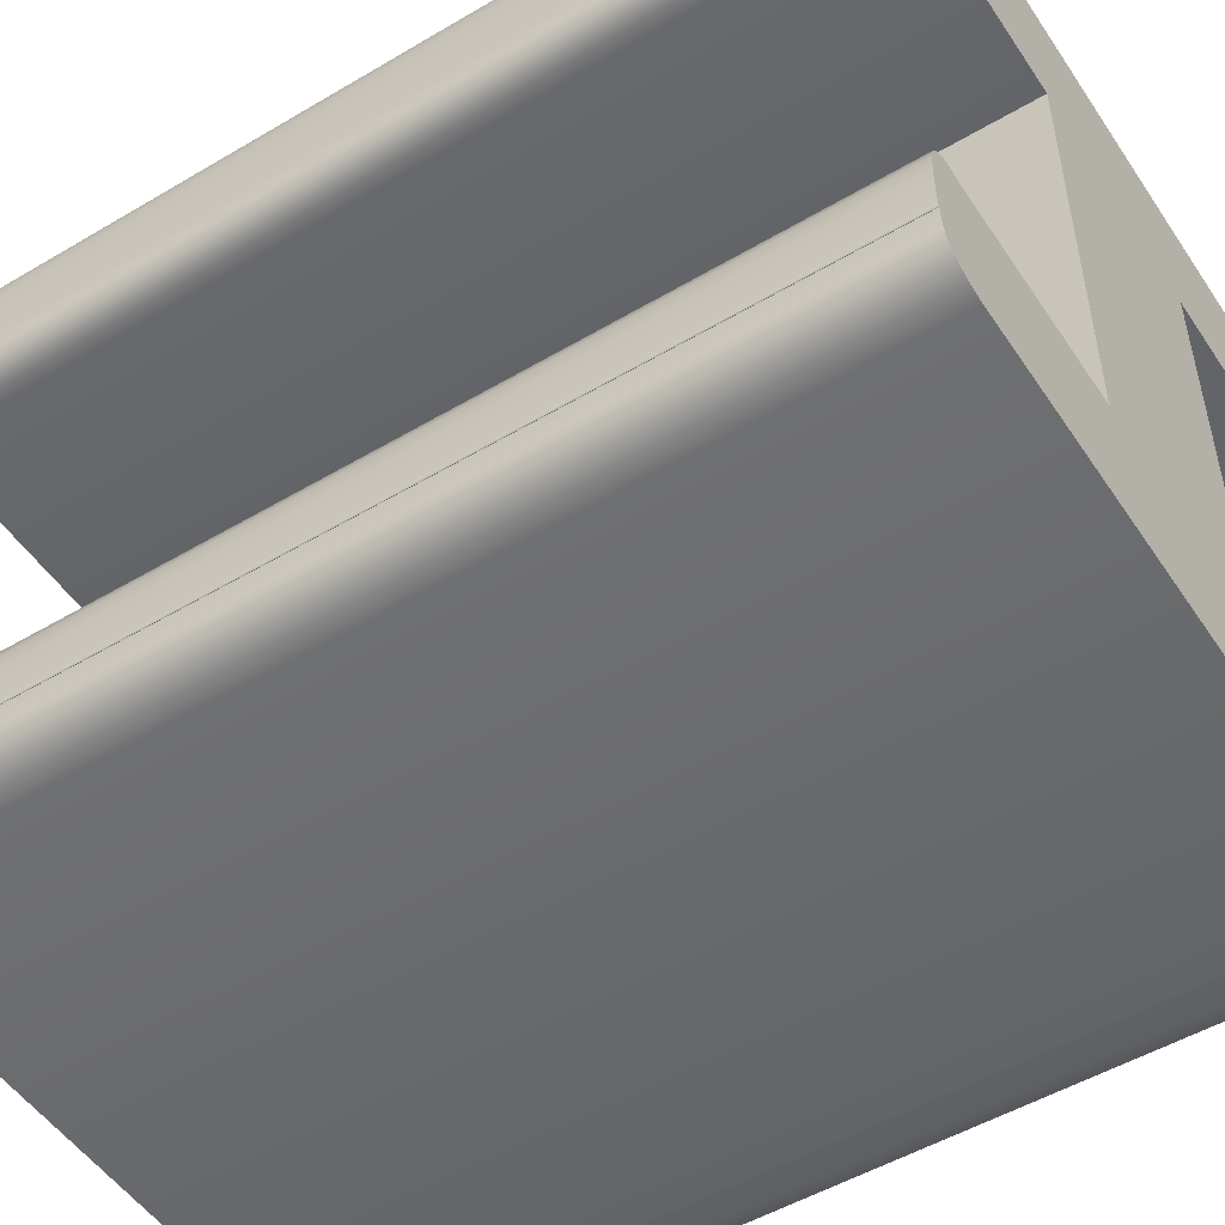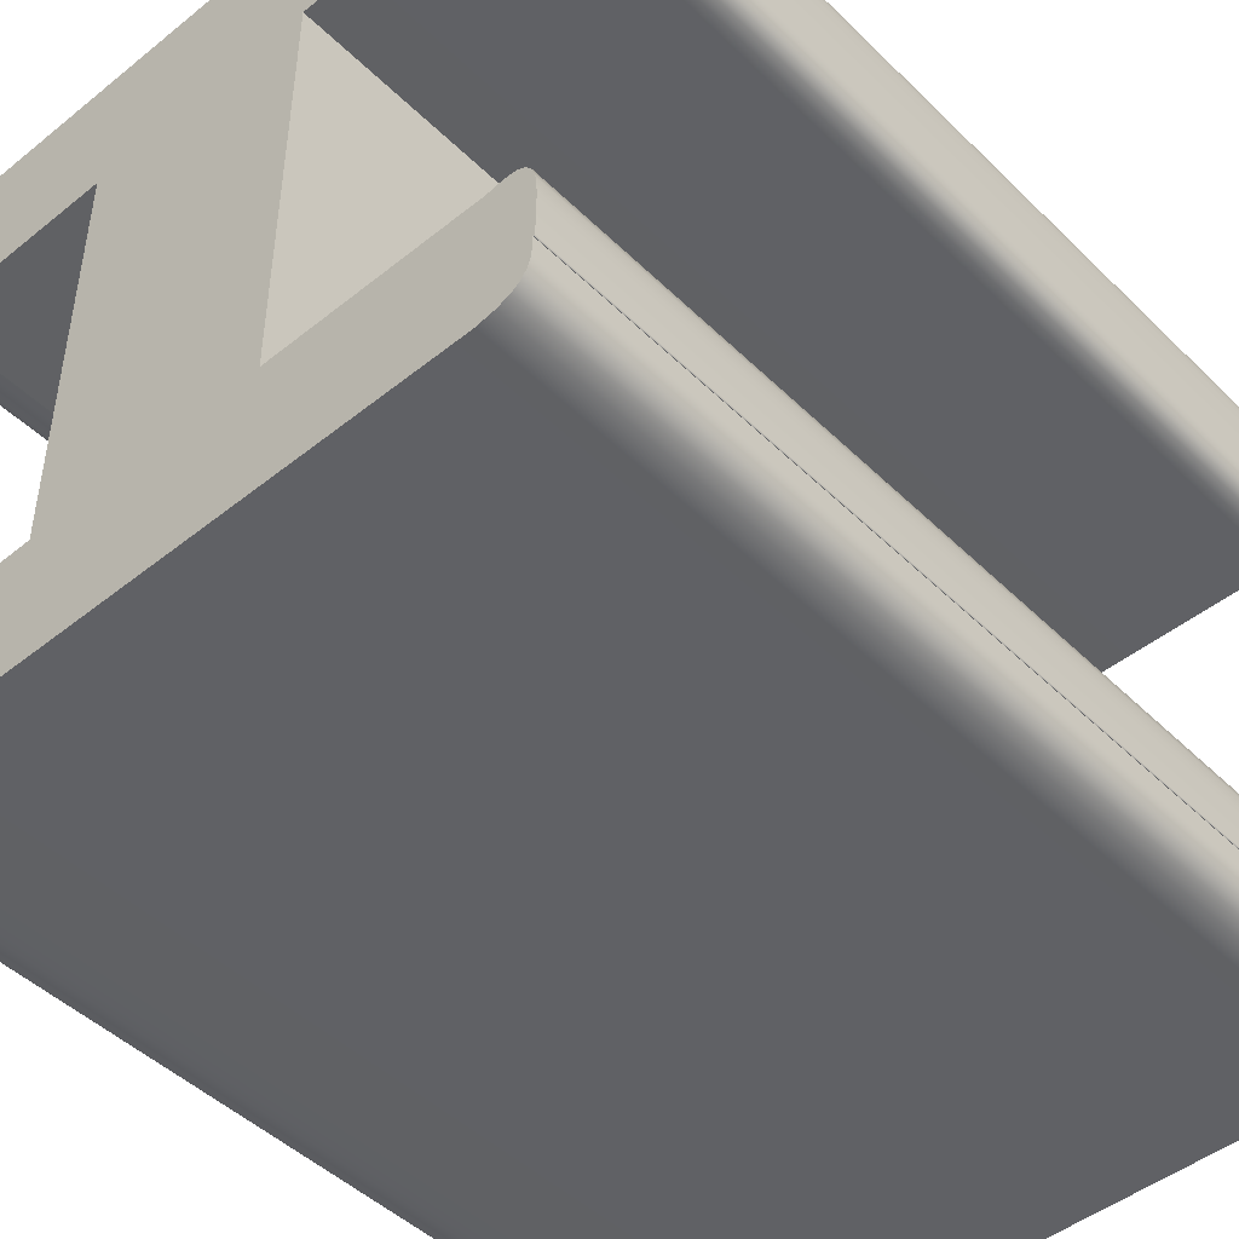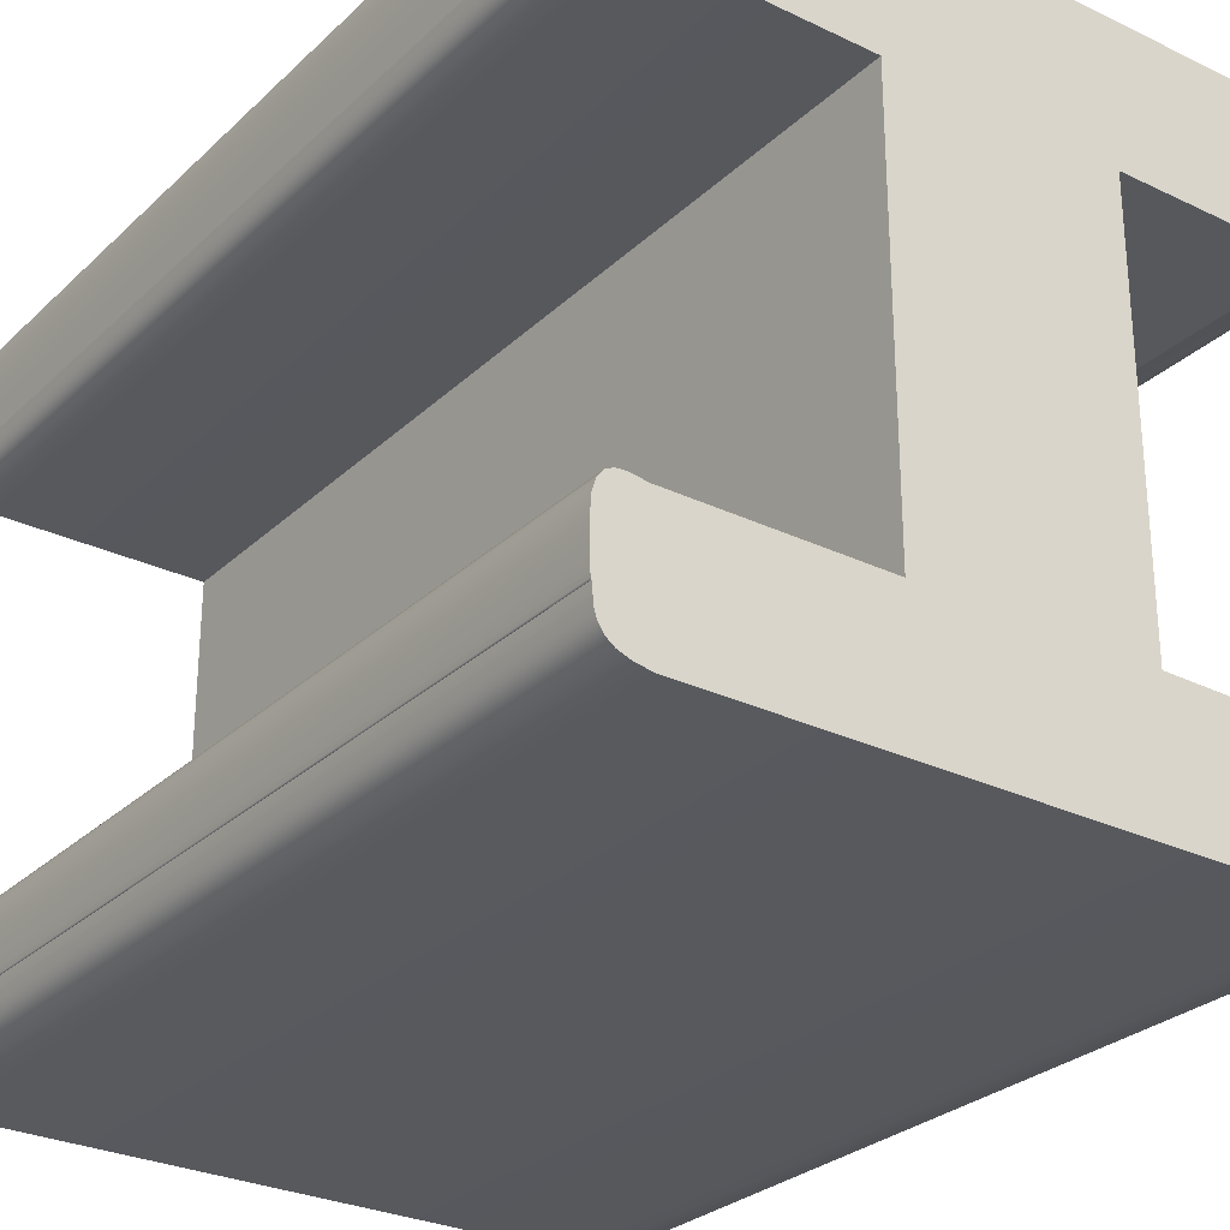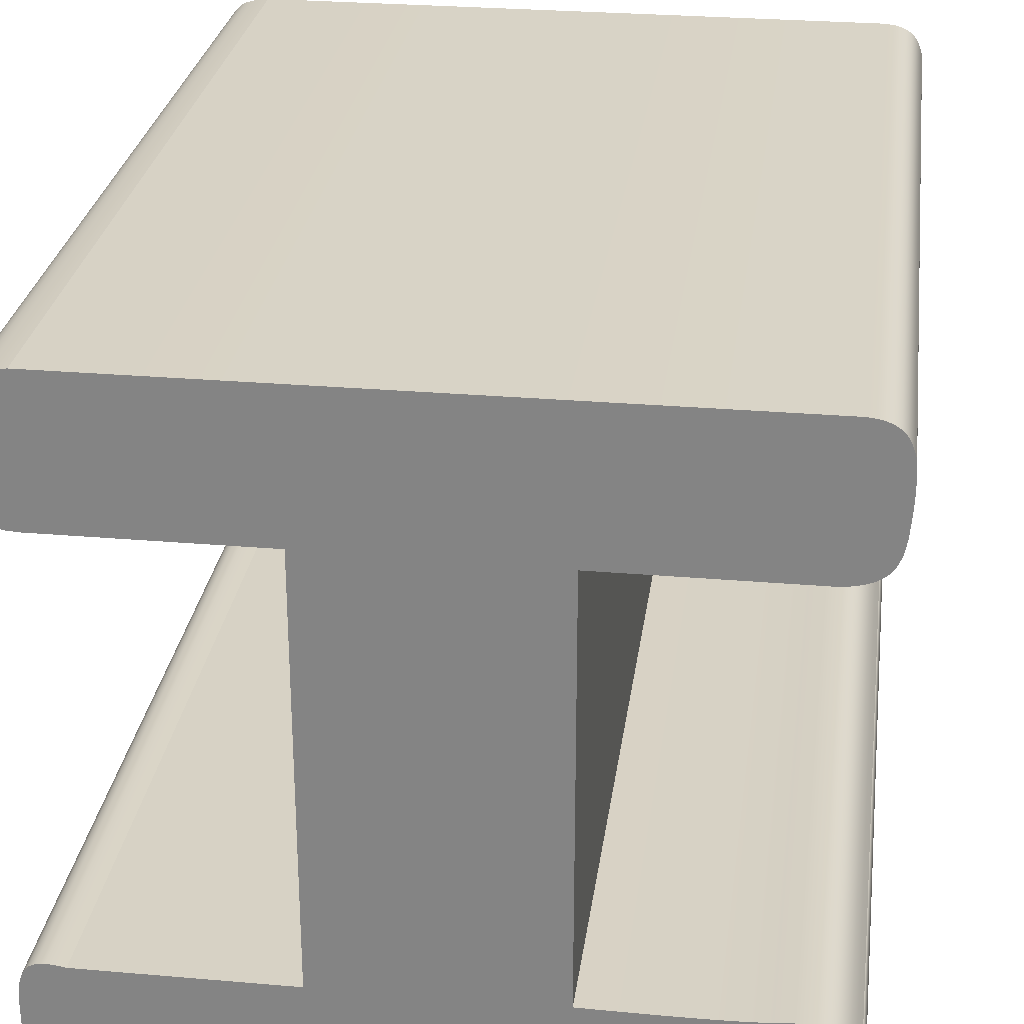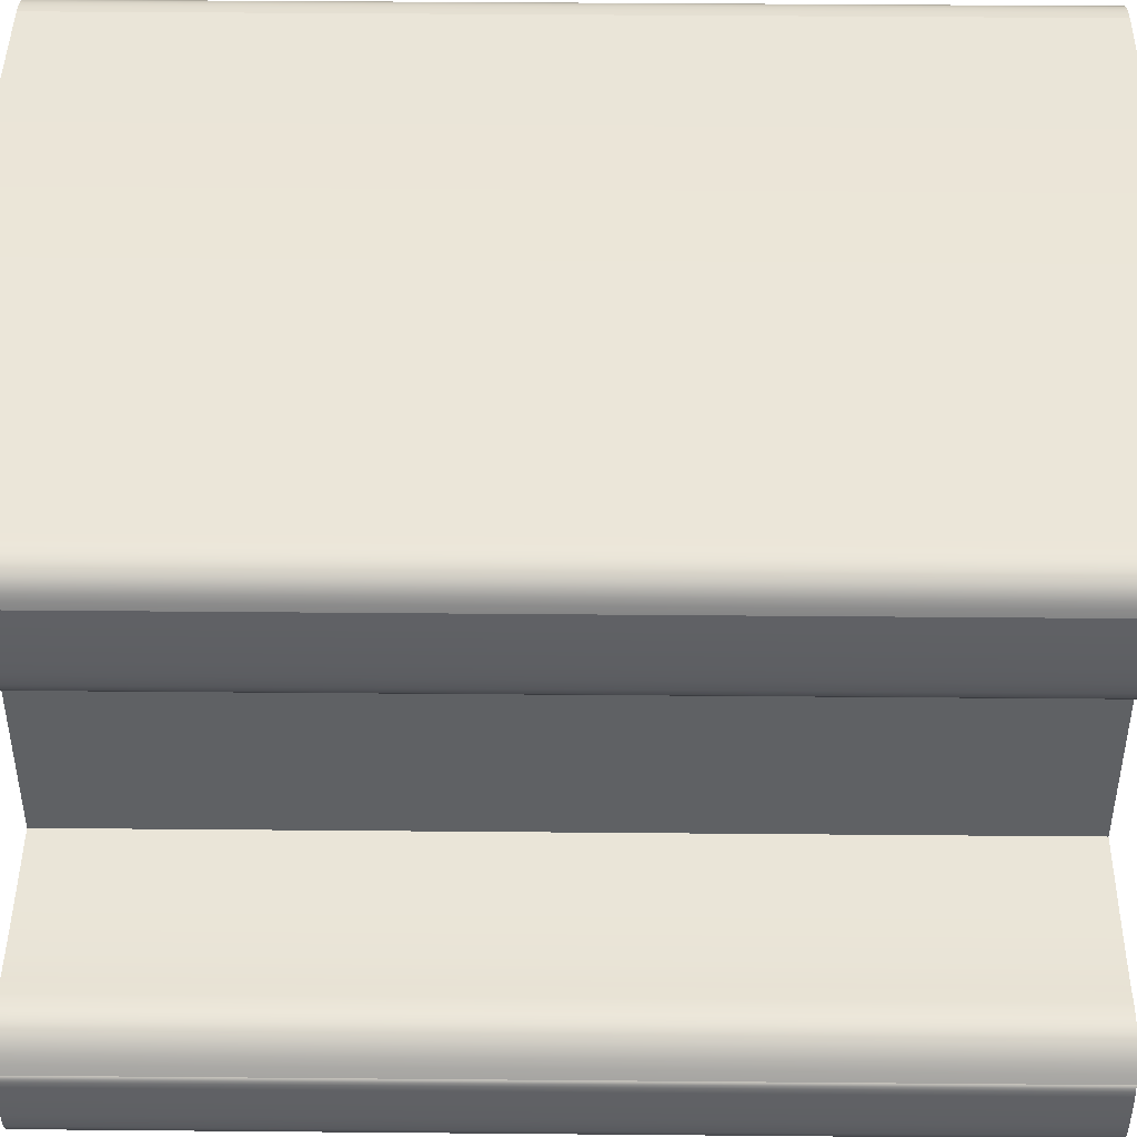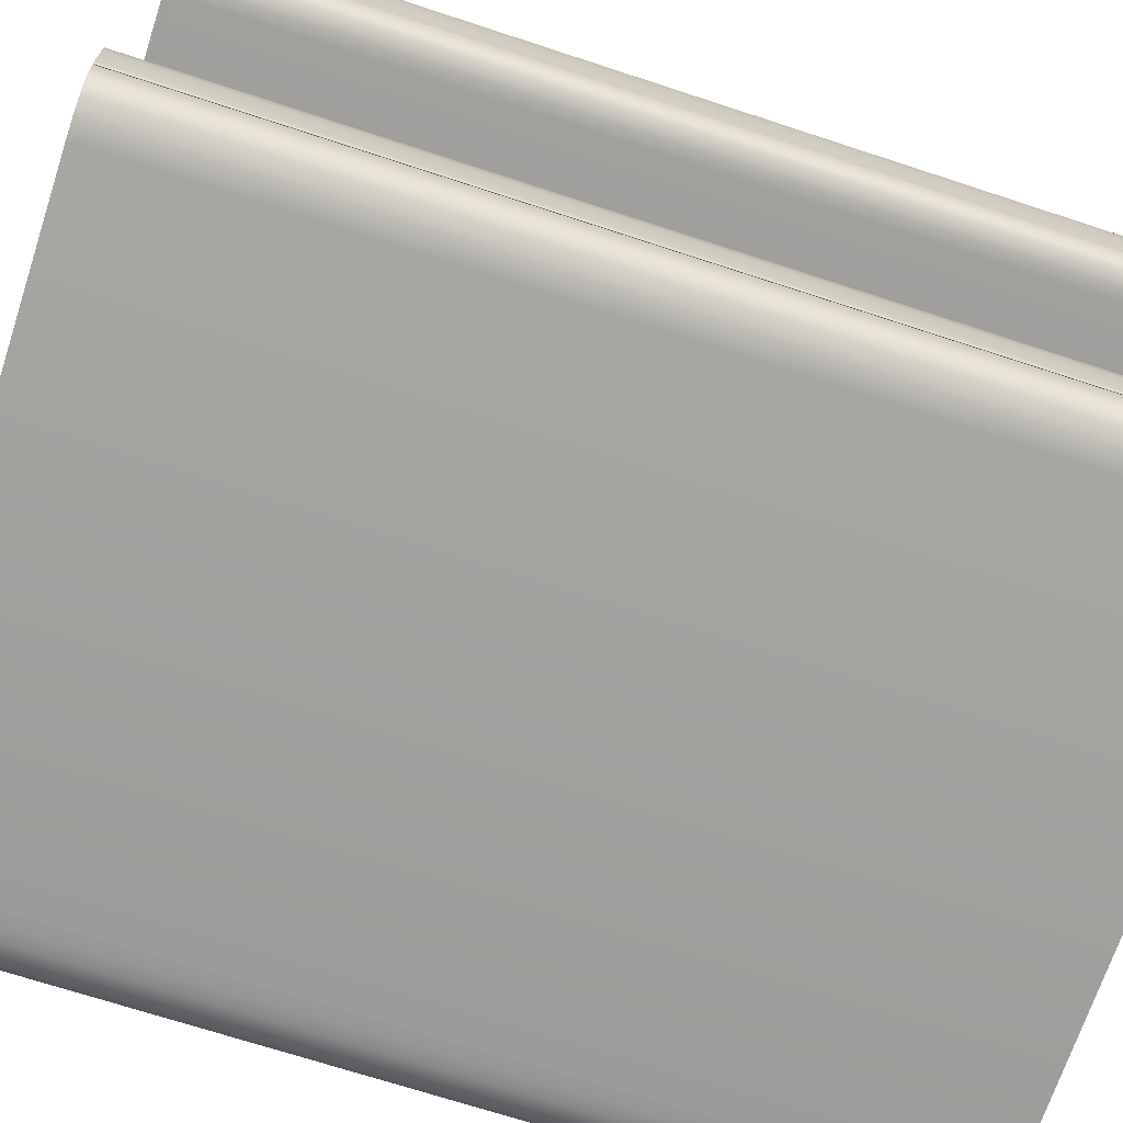
<metadata>
{"format":"obj","ext":"obj","renderer":"f3d","projection":"perspective","resolution":1024,"background":"white","views":[{"elev":-51.2,"azim":122.8,"up":"+Z"},{"elev":-46.8,"azim":42.3,"up":"+Z"},{"elev":-28.2,"azim":144.0,"up":"+Z"},{"elev":27.4,"azim":-172.4,"up":"+Z"},{"elev":44.5,"azim":-89.4,"up":"+Z"},{"elev":-69.7,"azim":71.8,"up":"+Z"}]}
</metadata>
<code>
v  -0.4966 -0 -0.8584
v  -0.4966 0 0.8854
v  -0.4966 4 0.8854
v  -0.4966 4 -0.8584
v  -1.342 0 0.8854
v  -1.342 4 0.8854
v  -1.38 0 0.8916
v  -1.38 4 0.8916
v  -1.417 0 0.9002
v  -1.417 4 0.9002
v  -1.452 0 0.9137
v  -1.452 4 0.9137
v  -1.482 0 0.9345
v  -1.482 4 0.9345
v  -1.508 0 0.9651
v  -1.508 4 0.9651
v  -1.528 0 1.008
v  -1.528 4 1.008
v  -1.539 0 1.065
v  -1.539 4 1.065
v  -1.546 0 1.126
v  -1.546 4 1.126
v  -1.55 0 1.177
v  -1.55 4 1.177
v  -1.552 0 1.221
v  -1.552 4 1.221
v  -1.552 0 1.259
v  -1.552 4 1.259
v  -1.552 0 1.293
v  -1.552 4 1.293
v  -1.55 0 1.324
v  -1.55 4 1.324
v  -1.548 0 1.353
v  -1.548 4 1.353
v  -1.54 0 1.38
v  -1.54 4 1.38
v  -1.53 0 1.405
v  -1.53 4 1.405
v  -1.517 0 1.429
v  -1.517 4 1.429
v  -1.497 0 1.451
v  -1.497 4 1.451
v  -1.47 0 1.468
v  -1.47 4 1.468
v  -1.434 0 1.481
v  -1.434 4 1.481
v  -1.387 0 1.488
v  -1.387 4 1.488
v  1.346 0 1.488
v  1.346 4 1.488
v  1.381 0 1.484
v  1.381 4 1.484
v  1.414 0 1.478
v  1.414 4 1.478
v  1.444 0 1.468
v  1.444 4 1.468
v  1.471 0 1.454
v  1.471 4 1.454
v  1.493 0 1.432
v  1.493 4 1.432
v  1.509 0 1.402
v  1.509 4 1.402
v  1.517 0 1.362
v  1.517 4 1.362
v  1.52 0 1.315
v  1.52 4 1.315
v  1.522 0 1.268
v  1.522 4 1.268
v  1.522 0 1.221
v  1.522 4 1.221
v  1.522 0 1.173
v  1.522 4 1.173
v  1.52 0 1.125
v  1.52 4 1.125
v  1.519 0 1.077
v  1.519 4 1.077
v  1.517 0 1.029
v  1.517 4 1.029
v  1.513 0 1
v  1.513 4 1
v  1.506 0 0.973
v  1.506 4 0.973
v  1.495 0 0.9479
v  1.495 4 0.9479
v  1.476 0 0.9262
v  1.476 4 0.9262
v  1.448 0 0.9093
v  1.448 4 0.9093
v  1.409 0 0.8983
v  1.409 4 0.8983
v  1.355 0 0.8944
v  1.355 4 0.8944
v  0.4652 0 0.8944
v  0.4652 4 0.8944
v  0.4652 -0 -0.8674
v  0.4652 4 -0.8674
v  1.328 -0 -0.8674
v  1.328 4 -0.8674
v  1.368 -0 -0.8604
v  1.368 4 -0.8604
v  1.407 -0 -0.8571
v  1.407 4 -0.8571
v  1.442 -0 -0.8613
v  1.442 4 -0.8613
v  1.472 -0 -0.8769
v  1.472 4 -0.8769
v  1.496 -0 -0.9075
v  1.496 4 -0.9075
v  1.511 -0 -0.9571
v  1.511 4 -0.9571
v  1.517 -0 -1.029
v  1.517 4 -1.029
v  1.517 -0 -1.102
v  1.517 4 -1.102
v  1.516 -0 -1.153
v  1.516 4 -1.153
v  1.515 -0 -1.186
v  1.515 4 -1.186
v  1.513 -0 -1.204
v  1.513 4 -1.204
v  1.512 -0 -1.211
v  1.512 4 -1.211
v  1.51 -0 -1.212
v  1.51 4 -1.212
v  1.508 -0 -1.208
v  1.508 4 -1.208
v  1.507 -0 -1.248
v  1.507 4 -1.248
v  1.503 -0 -1.287
v  1.503 4 -1.287
v  1.492 -0 -1.323
v  1.492 4 -1.323
v  1.471 -0 -1.356
v  1.471 4 -1.356
v  1.435 -0 -1.382
v  1.435 4 -1.382
v  1.383 -0 -1.403
v  1.383 4 -1.403
v  1.31 -0 -1.415
v  1.31 4 -1.415
v  -1.243 -0 -1.415
v  -1.243 4 -1.415
v  -1.304 -0 -1.414
v  -1.304 4 -1.414
v  -1.363 -0 -1.41
v  -1.363 4 -1.41
v  -1.417 -0 -1.399
v  -1.417 4 -1.399
v  -1.463 -0 -1.378
v  -1.463 4 -1.378
v  -1.499 -0 -1.343
v  -1.499 4 -1.343
v  -1.522 -0 -1.29
v  -1.522 4 -1.29
v  -1.531 -0 -1.217
v  -1.531 4 -1.217
v  -1.53 -0 -1.143
v  -1.53 4 -1.143
v  -1.529 -0 -1.089
v  -1.529 4 -1.089
v  -1.526 -0 -1.052
v  -1.526 4 -1.052
v  -1.523 -0 -1.028
v  -1.523 4 -1.028
v  -1.52 -0 -1.014
v  -1.52 4 -1.014
v  -1.516 -0 -1.006
v  -1.516 4 -1.006
v  -1.512 -0 -1.002
v  -1.512 4 -1.002
v  -1.493 -0 -0.966
v  -1.493 4 -0.966
v  -1.471 -0 -0.9315
v  -1.471 4 -0.9315
v  -1.446 -0 -0.9006
v  -1.446 4 -0.9006
v  -1.415 -0 -0.8752
v  -1.415 4 -0.8752
v  -1.377 -0 -0.857
v  -1.377 4 -0.857
v  -1.329 -0 -0.8478
v  -1.329 4 -0.8478
v  -1.27 -0 -0.8495
v  -1.27 4 -0.8495
v  -1.195 -0 -0.8558
v  -1.195 4 -0.8558
v  -1.104 -0 -0.8599
v  -1.104 4 -0.8599
v  -0.9989 -0 -0.862
v  -0.9989 4 -0.862
v  -0.883 -0 -0.8625
v  -0.883 4 -0.8625
v  -0.7588 -0 -0.8618
v  -0.7588 4 -0.8618
v  -0.6291 -0 -0.8603
v  -0.6291 4 -0.8603
g Line003
f 1 2 3 4
f 2 5 6 3
f 5 7 8 6
f 7 9 10 8
f 9 11 12 10
f 11 13 14 12
f 13 15 16 14
f 15 17 18 16
f 17 19 20 18
f 19 21 22 20
f 21 23 24 22
f 23 25 26 24
f 25 27 28 26
f 27 29 30 28
f 29 31 32 30
f 31 33 34 32
f 33 35 36 34
f 35 37 38 36
f 37 39 40 38
f 39 41 42 40
f 41 43 44 42
f 43 45 46 44
f 45 47 48 46
f 47 49 50 48
f 49 51 52 50
f 51 53 54 52
f 53 55 56 54
f 55 57 58 56
f 57 59 60 58
f 59 61 62 60
f 61 63 64 62
f 63 65 66 64
f 65 67 68 66
f 67 69 70 68
f 69 71 72 70
f 71 73 74 72
f 73 75 76 74
f 75 77 78 76
f 77 79 80 78
f 79 81 82 80
f 81 83 84 82
f 83 85 86 84
f 85 87 88 86
f 87 89 90 88
f 89 91 92 90
f 91 93 94 92
f 93 95 96 94
f 95 97 98 96
f 97 99 100 98
f 99 101 102 100
f 101 103 104 102
f 103 105 106 104
f 105 107 108 106
f 107 109 110 108
f 109 111 112 110
f 111 113 114 112
f 113 115 116 114
f 115 117 118 116
f 117 119 120 118
f 119 121 122 120
f 121 123 124 122
f 123 125 126 124
f 125 127 128 126
f 127 129 130 128
f 129 131 132 130
f 131 133 134 132
f 133 135 136 134
f 135 137 138 136
f 137 139 140 138
f 139 141 142 140
f 141 143 144 142
f 143 145 146 144
f 145 147 148 146
f 147 149 150 148
f 149 151 152 150
f 151 153 154 152
f 153 155 156 154
f 155 157 158 156
f 157 159 160 158
f 159 161 162 160
f 161 163 164 162
f 163 165 166 164
f 165 167 168 166
f 167 169 170 168
f 169 171 172 170
f 171 173 174 172
f 173 175 176 174
f 175 177 178 176
f 177 179 180 178
f 179 181 182 180
f 181 183 184 182
f 183 185 186 184
f 185 187 188 186
f 187 189 190 188
f 189 191 192 190
f 191 193 194 192
f 193 195 196 194
f 195 1 4 196
f 119 125 123 121
f 117 95 125 119
f 103 101 107 105
f 101 99 109 107
f 99 97 111 109
f 97 95 113 111
f 95 117 115 113
f 95 129 127 125
f 95 133 131 129
f 95 137 135 133
f 95 141 139 137
f 149 147 153 151
f 147 145 155 153
f 143 157 155 145
f 141 95 157 143
f 95 161 159 157
f 95 165 163 161
f 95 169 167 165
f 95 173 171 169
f 95 177 175 173
f 83 81 87 85
f 81 79 89 87
f 79 77 91 89
f 75 93 91 77
f 73 71 93 75
f 69 67 93 71
f 65 63 93 67
f 61 59 93 63
f 57 55 93 59
f 53 51 93 55
f 49 47 93 51
f 45 43 93 47
f 41 39 93 43
f 37 35 93 39
f 33 31 93 35
f 29 27 93 31
f 25 23 93 27
f 21 19 93 23
f 17 15 93 19
f 13 11 93 15
f 9 7 93 11
f 5 2 93 7
f 2 1 95 93
f 1 195 177 95
f 193 191 177 195
f 189 187 177 191
f 185 183 177 187
f 181 179 177 183
f 120 122 124 126
f 118 120 126 96
f 104 106 108 102
f 102 108 110 100
f 100 110 112 98
f 98 112 114 96
f 96 114 116 118
f 96 126 128 130
f 96 130 132 134
f 96 134 136 138
f 96 138 140 142
f 150 152 154 148
f 148 154 156 146
f 144 146 156 158
f 142 144 158 96
f 96 158 160 162
f 96 162 164 166
f 96 166 168 170
f 96 170 172 174
f 96 174 176 178
f 84 86 88 82
f 82 88 90 80
f 80 90 92 78
f 76 78 92 94
f 74 76 94 72
f 70 72 94 68
f 66 68 94 64
f 62 64 94 60
f 58 60 94 56
f 54 56 94 52
f 50 52 94 48
f 46 48 94 44
f 42 44 94 40
f 38 40 94 36
f 34 36 94 32
f 30 32 94 28
f 26 28 94 24
f 22 24 94 20
f 18 20 94 16
f 14 16 94 12
f 10 12 94 8
f 6 8 94 3
f 3 94 96 4
f 4 96 178 196
f 194 196 178 192
f 190 192 178 188
f 186 188 178 184
f 182 184 178 180

</code>
